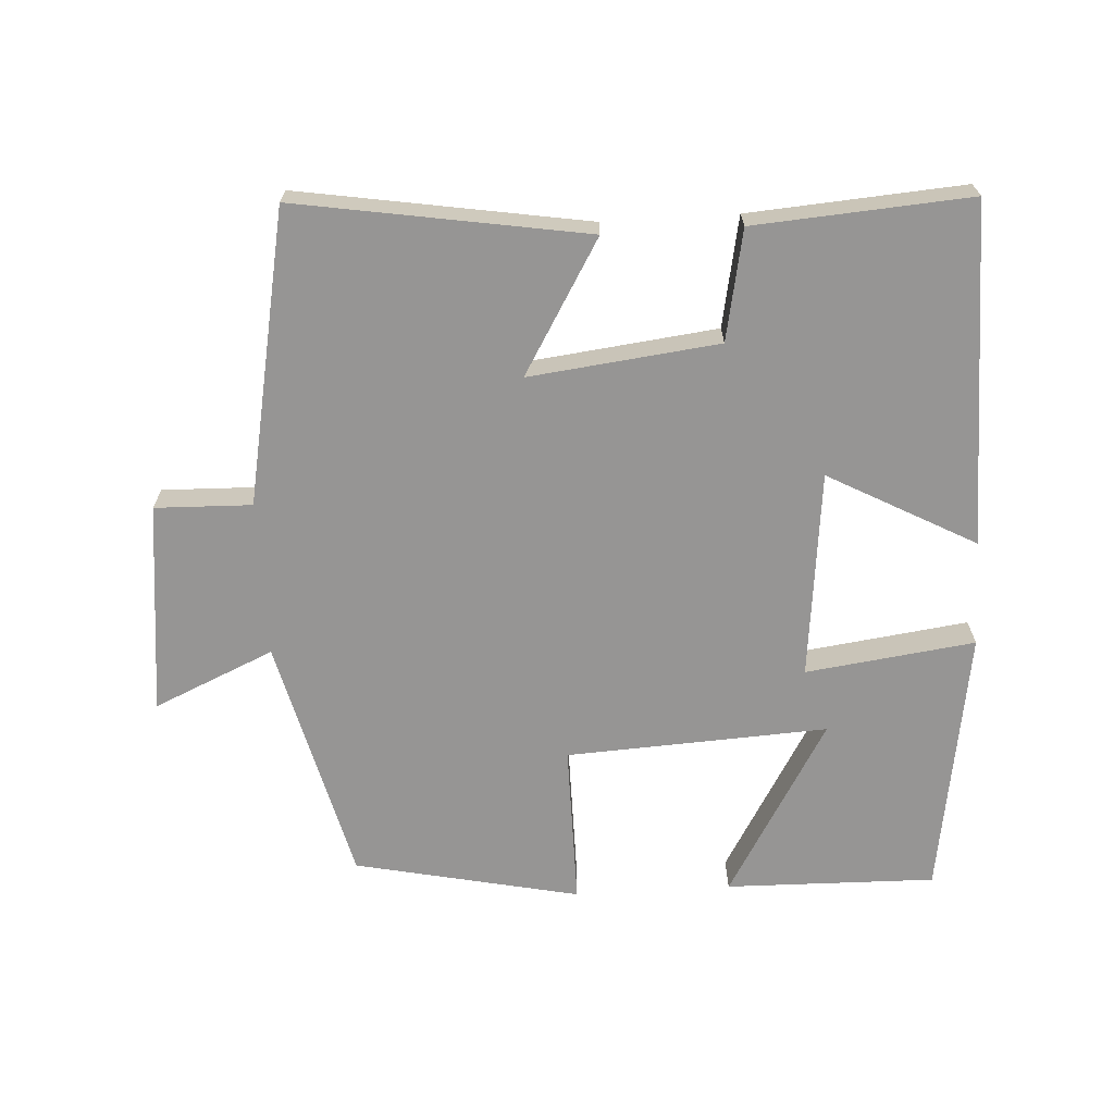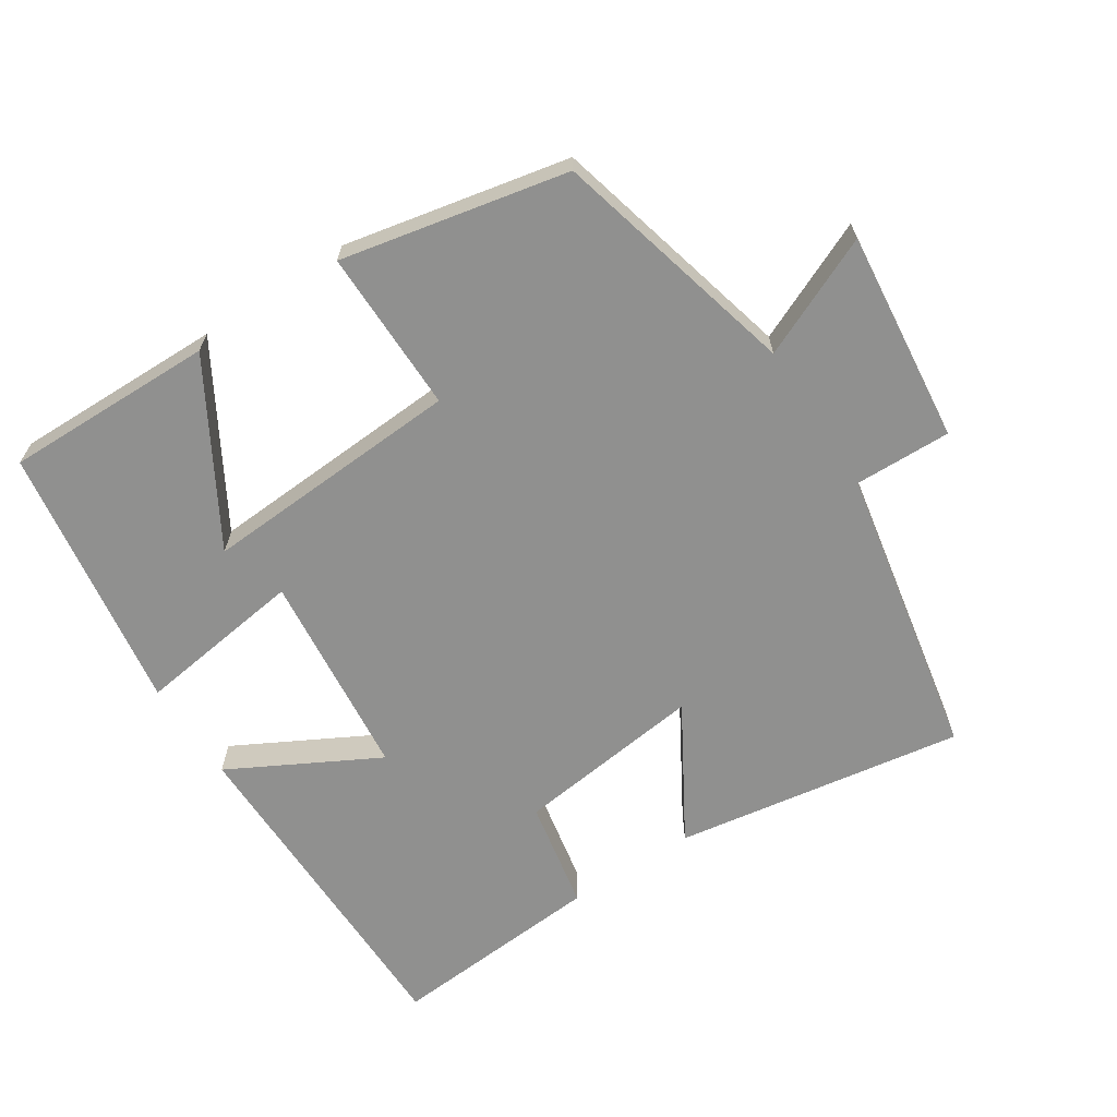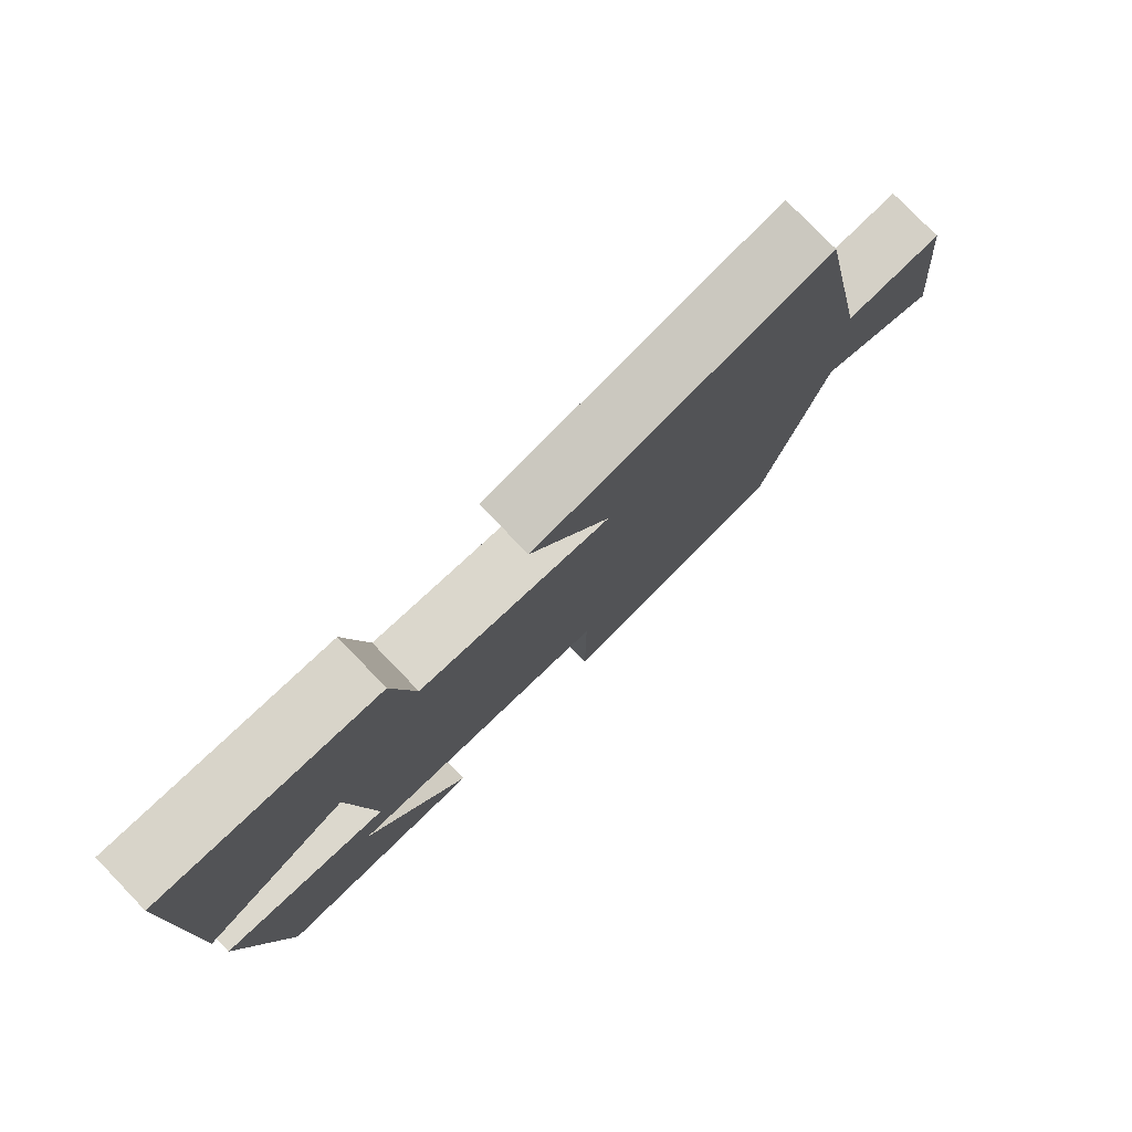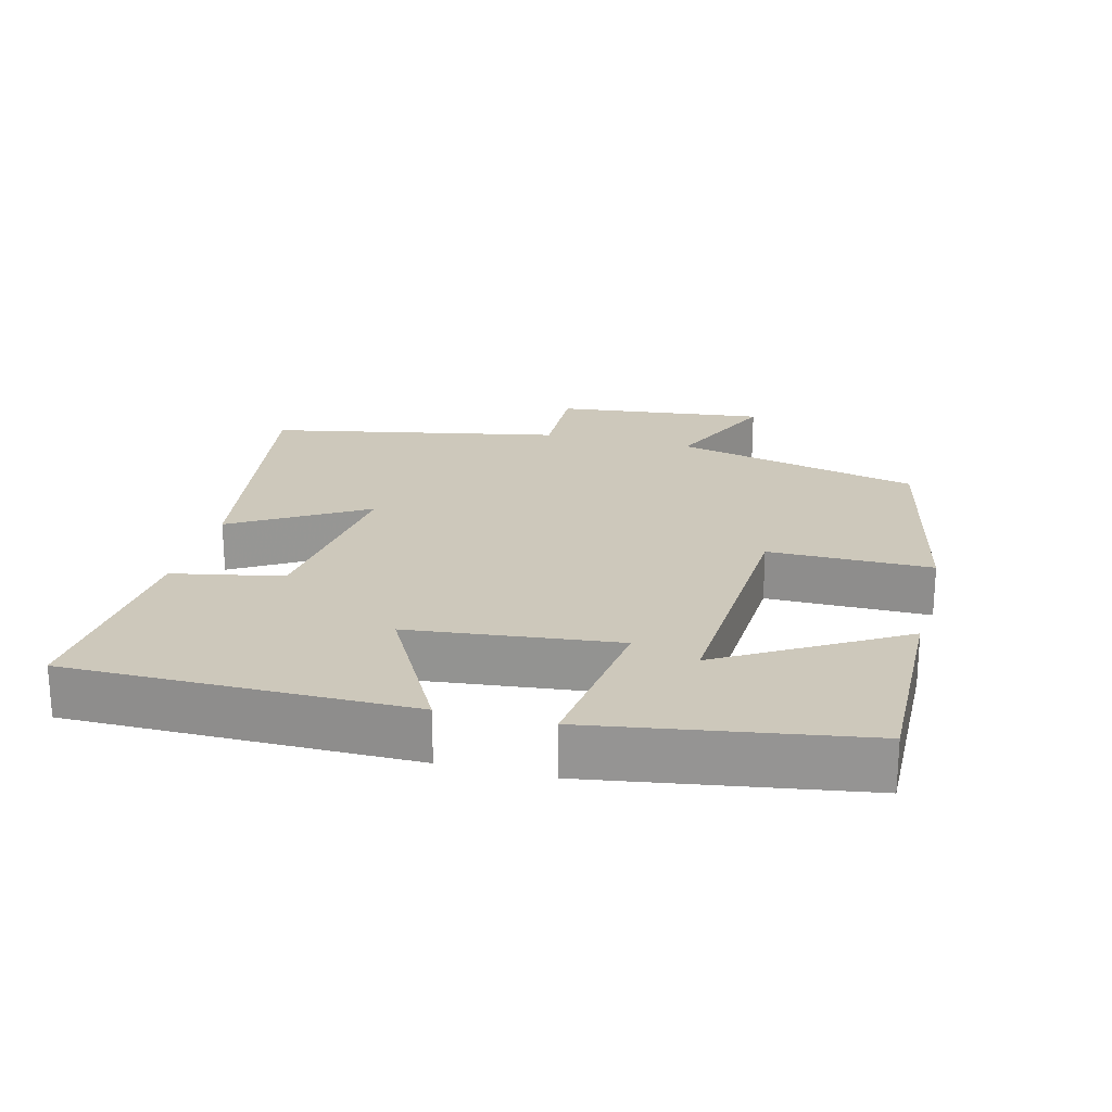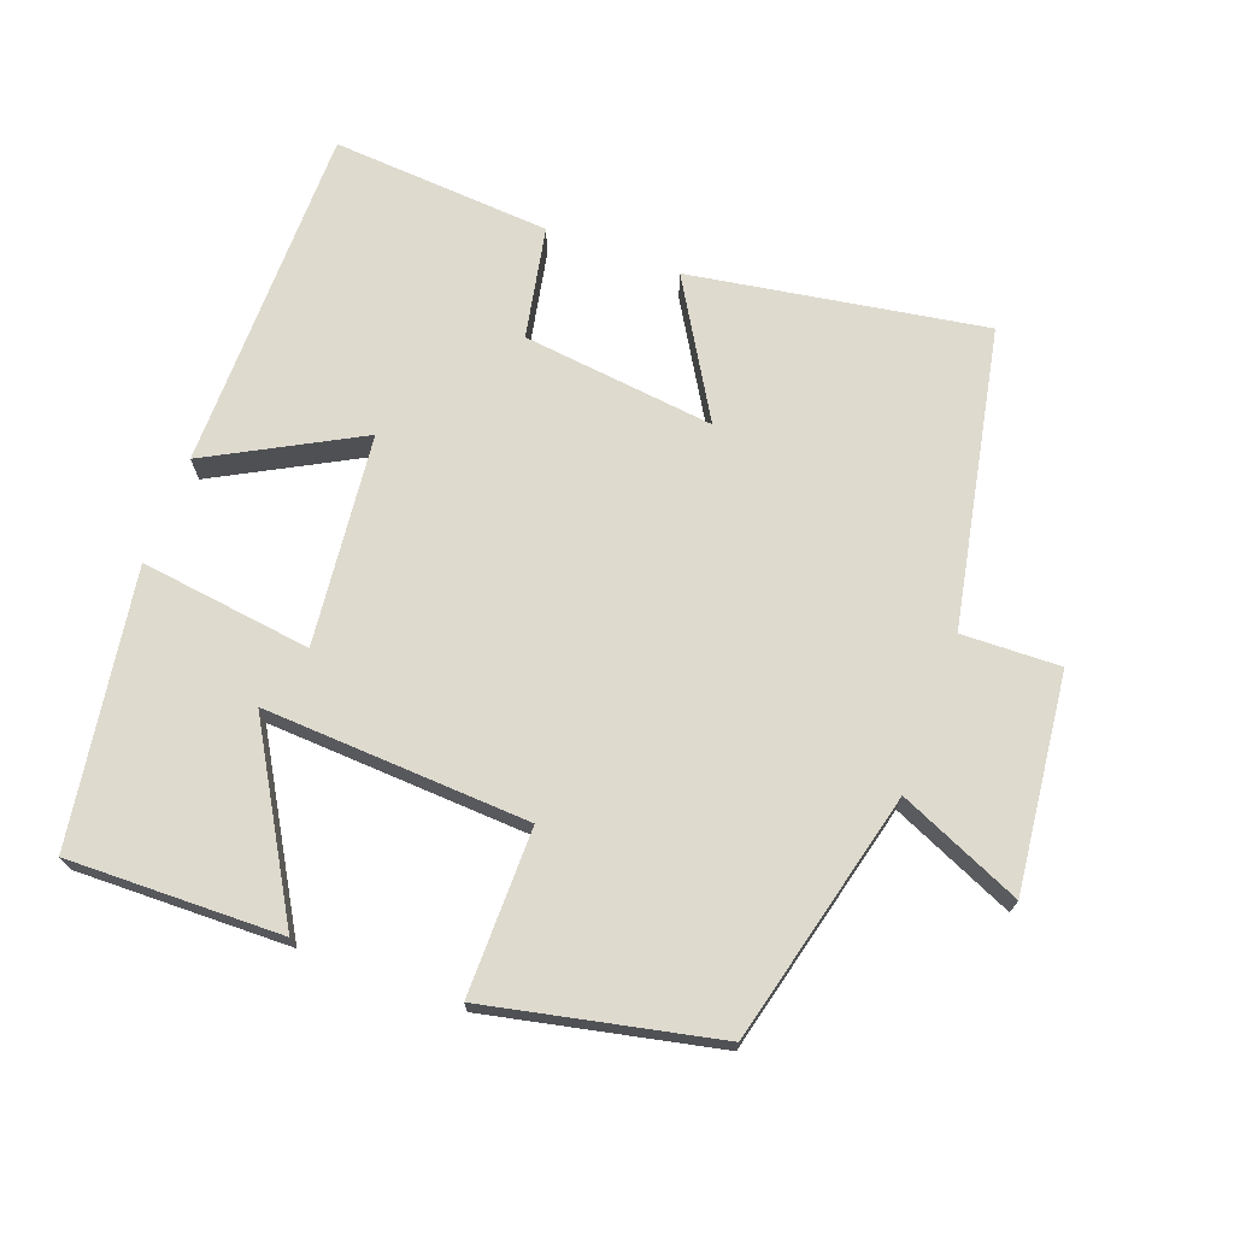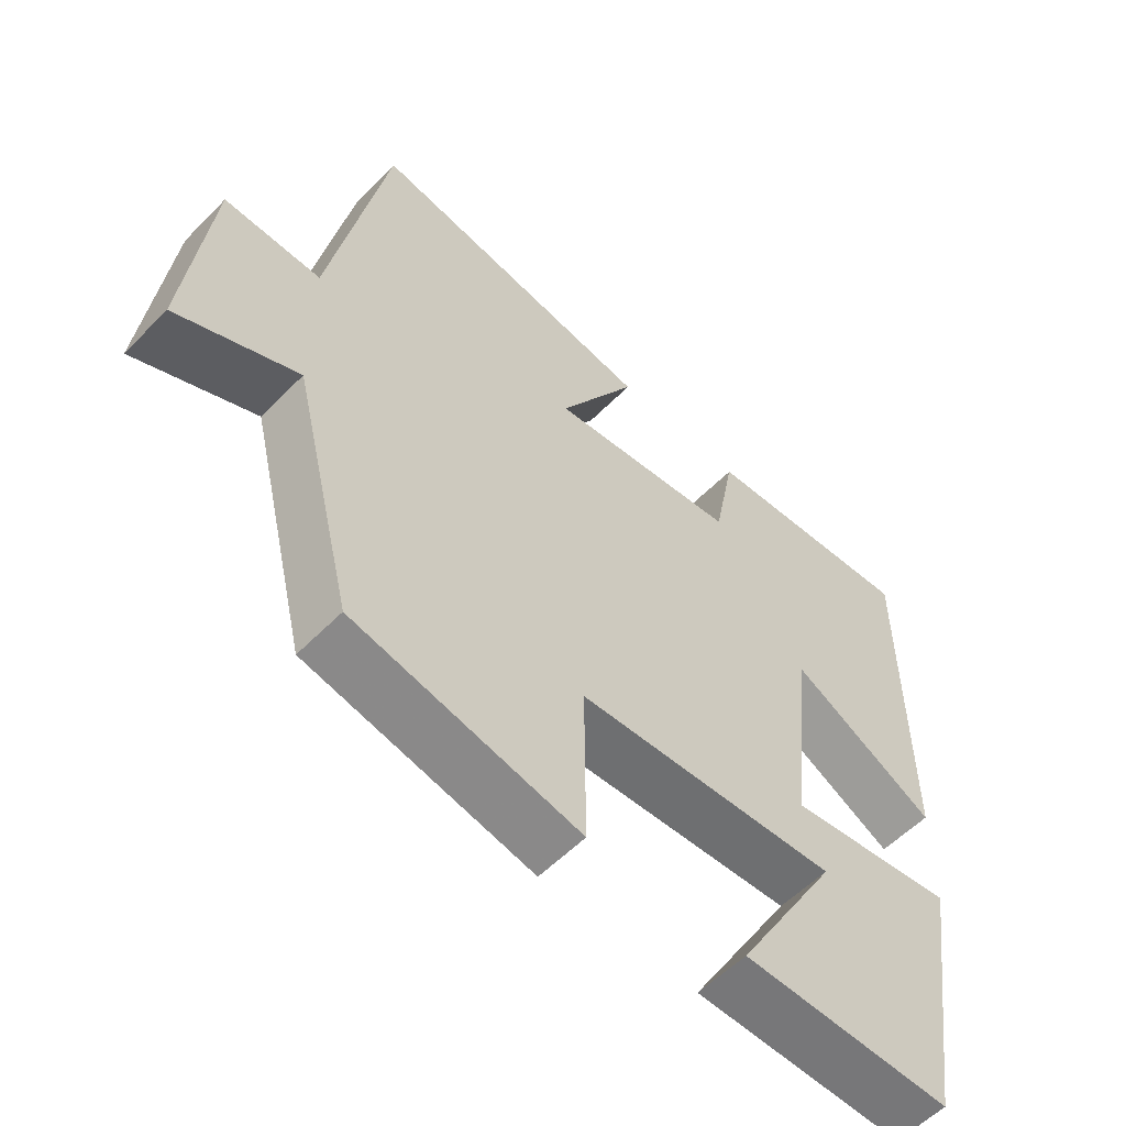
<metadata>
{"format":"obj","ext":"obj","renderer":"f3d","projection":"perspective","resolution":1024,"background":"white","views":[{"elev":-67.5,"azim":3.4,"up":"+Y"},{"elev":-65.5,"azim":-146.7,"up":"+Y"},{"elev":78.5,"azim":136.0,"up":"+Z"},{"elev":21.9,"azim":104.3,"up":"+Y"},{"elev":71.1,"azim":-159.7,"up":"+Y"},{"elev":-56.5,"azim":-43.5,"up":"+Z"}]}
</metadata>
<code>
v 0.498 0.07 0.522
v 0.5 0.07 0.031
v 0.289 0.07 0.145
v 0.257 0.07 -0.153
v 0.5 0.07 -0.121
v 0.44 0.07 -0.506
v 0.138 0.07 -0.5
v 0.287 0.07 -0.246
v -0.089 0.07 -0.266
v -0.088 0.07 -0.5
v -0.412 0.07 -0.431
v -0.5 0.07 -0.076
v -0.673 0.07 -0.152
v -0.639 0.07 0.152
v -0.5 0.07 0.148
v -0.418 0.07 0.568
v -0.002 0.07 0.5
v -0.115 0.07 0.31
v 0.157 0.07 0.342
v 0.188 0.07 0.5
v 0.498 0 0.522
v 0.5 0 0.031
v 0.289 0 0.145
v 0.257 0 -0.153
v 0.5 0 -0.121
v 0.44 0 -0.506
v 0.138 0 -0.5
v 0.287 0 -0.246
v -0.089 0 -0.266
v -0.088 0 -0.5
v -0.412 0 -0.431
v -0.5 0 -0.076
v -0.673 0 -0.152
v -0.639 0 0.152
v -0.5 0 0.148
v -0.418 0 0.568
v -0.002 0 0.5
v -0.115 0 0.31
v 0.157 0 0.342
v 0.188 0 0.5
f 19 20 1 2
f 15 16 17 18
f 15 18 19
f 12 13 14 15
f 9 10 11 12
f 8 9 12 15
f 5 6 7 8
f 4 5 8
f 4 8 15
f 3 4 15 19
f 2 3 19
f 22 21 40 39
f 38 37 36 35
f 39 38 35
f 35 34 33 32
f 32 31 30 29
f 35 32 29 28
f 28 27 26 25
f 28 25 24
f 35 28 24
f 39 35 24 23
f 39 23 22
f 1 21 22 2
f 2 22 23 3
f 3 23 24 4
f 4 24 25 5
f 5 25 26 6
f 6 26 27 7
f 7 27 28 8
f 8 28 29 9
f 9 29 30 10
f 10 30 31 11
f 11 31 32 12
f 12 32 33 13
f 13 33 34 14
f 14 34 35 15
f 15 35 36 16
f 16 36 37 17
f 17 37 38 18
f 18 38 39 19
f 19 39 40 20
f 20 40 21 1

</code>
